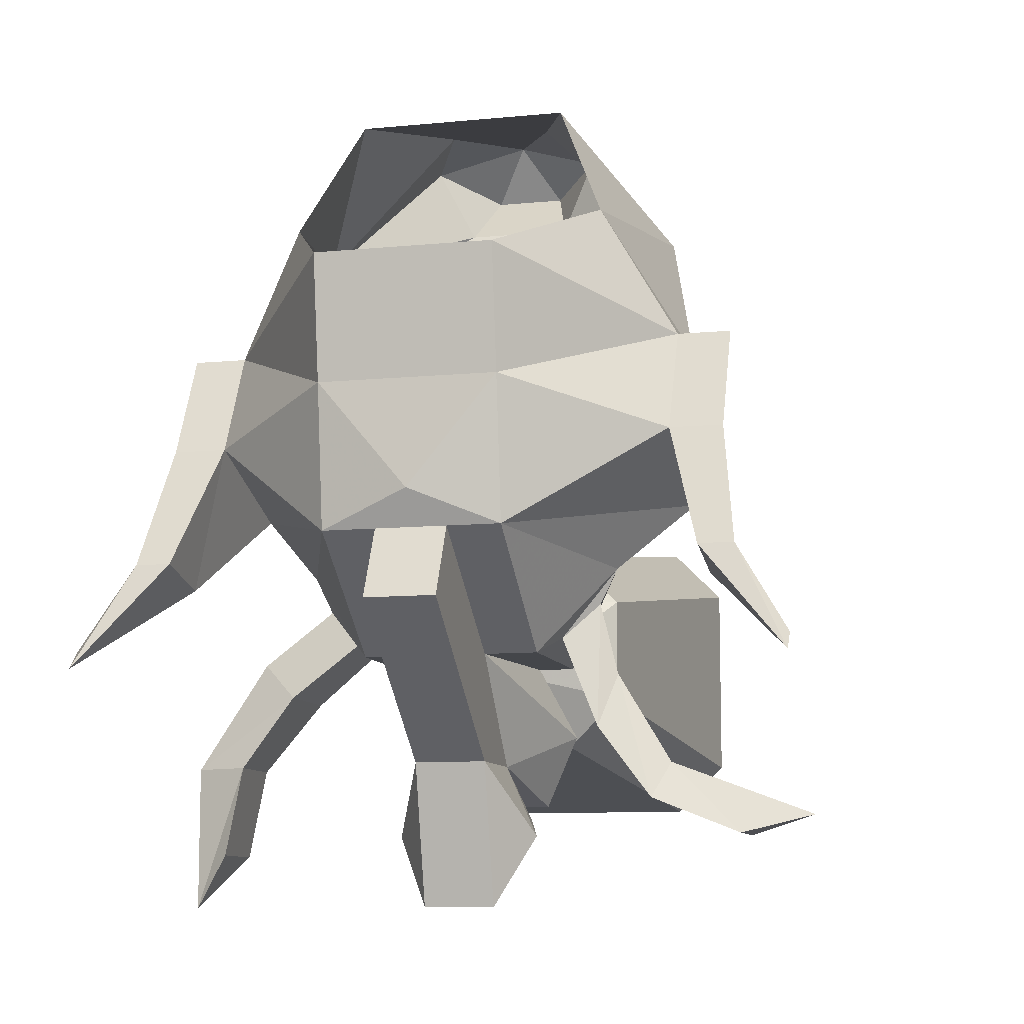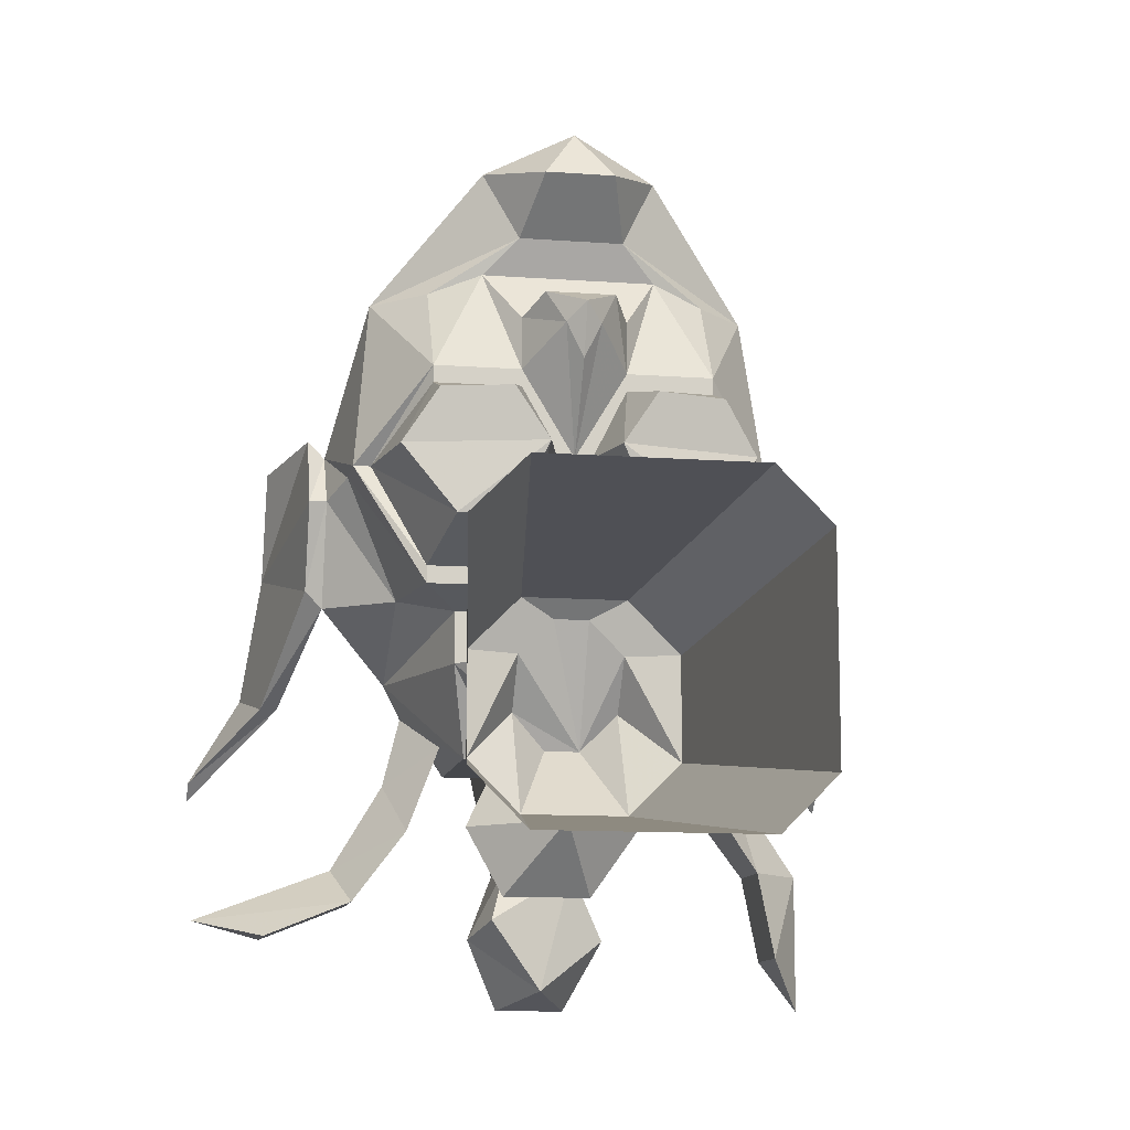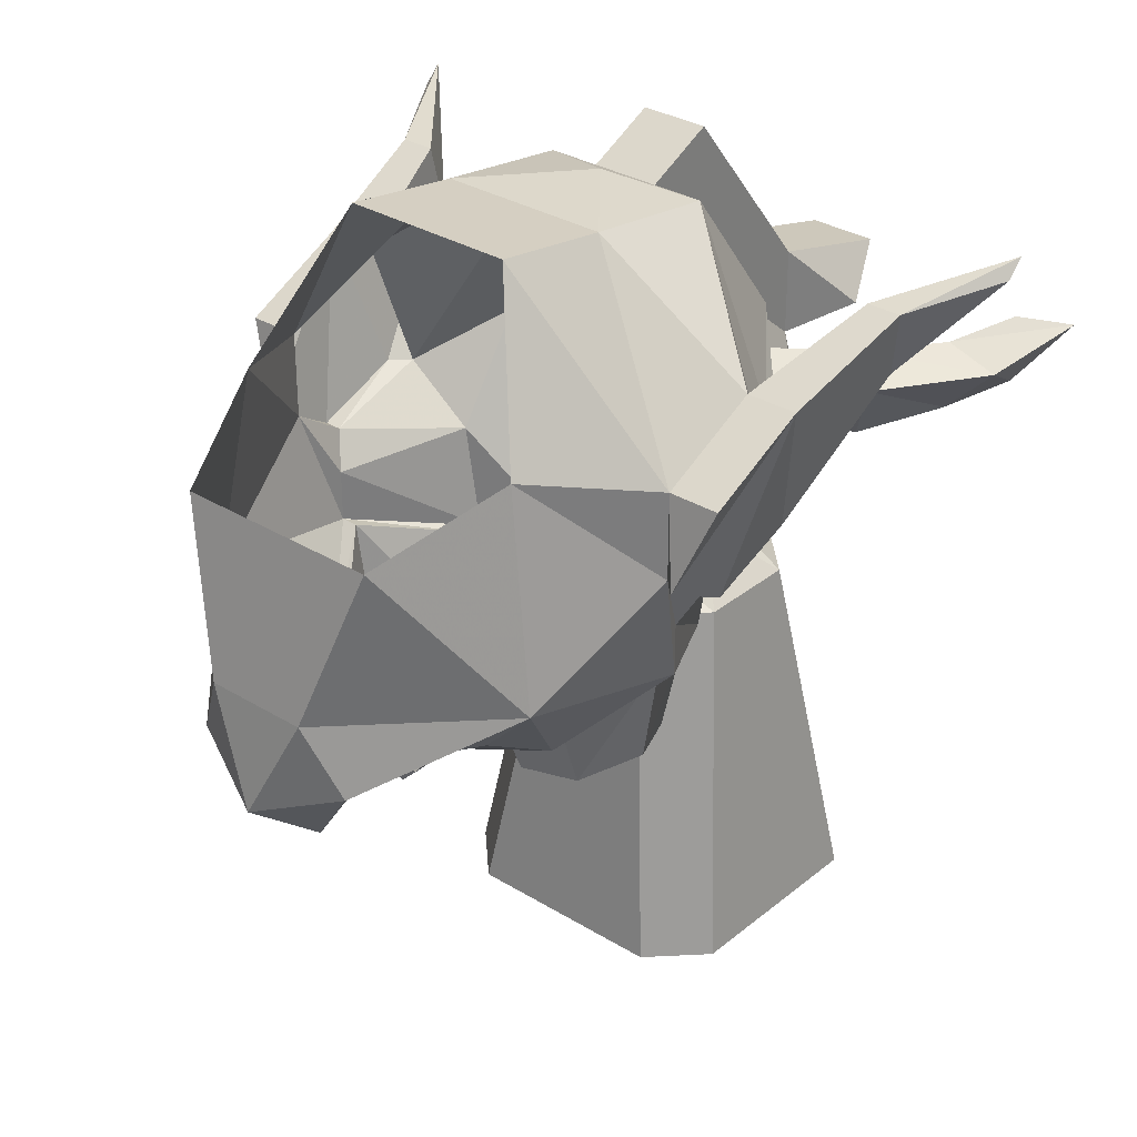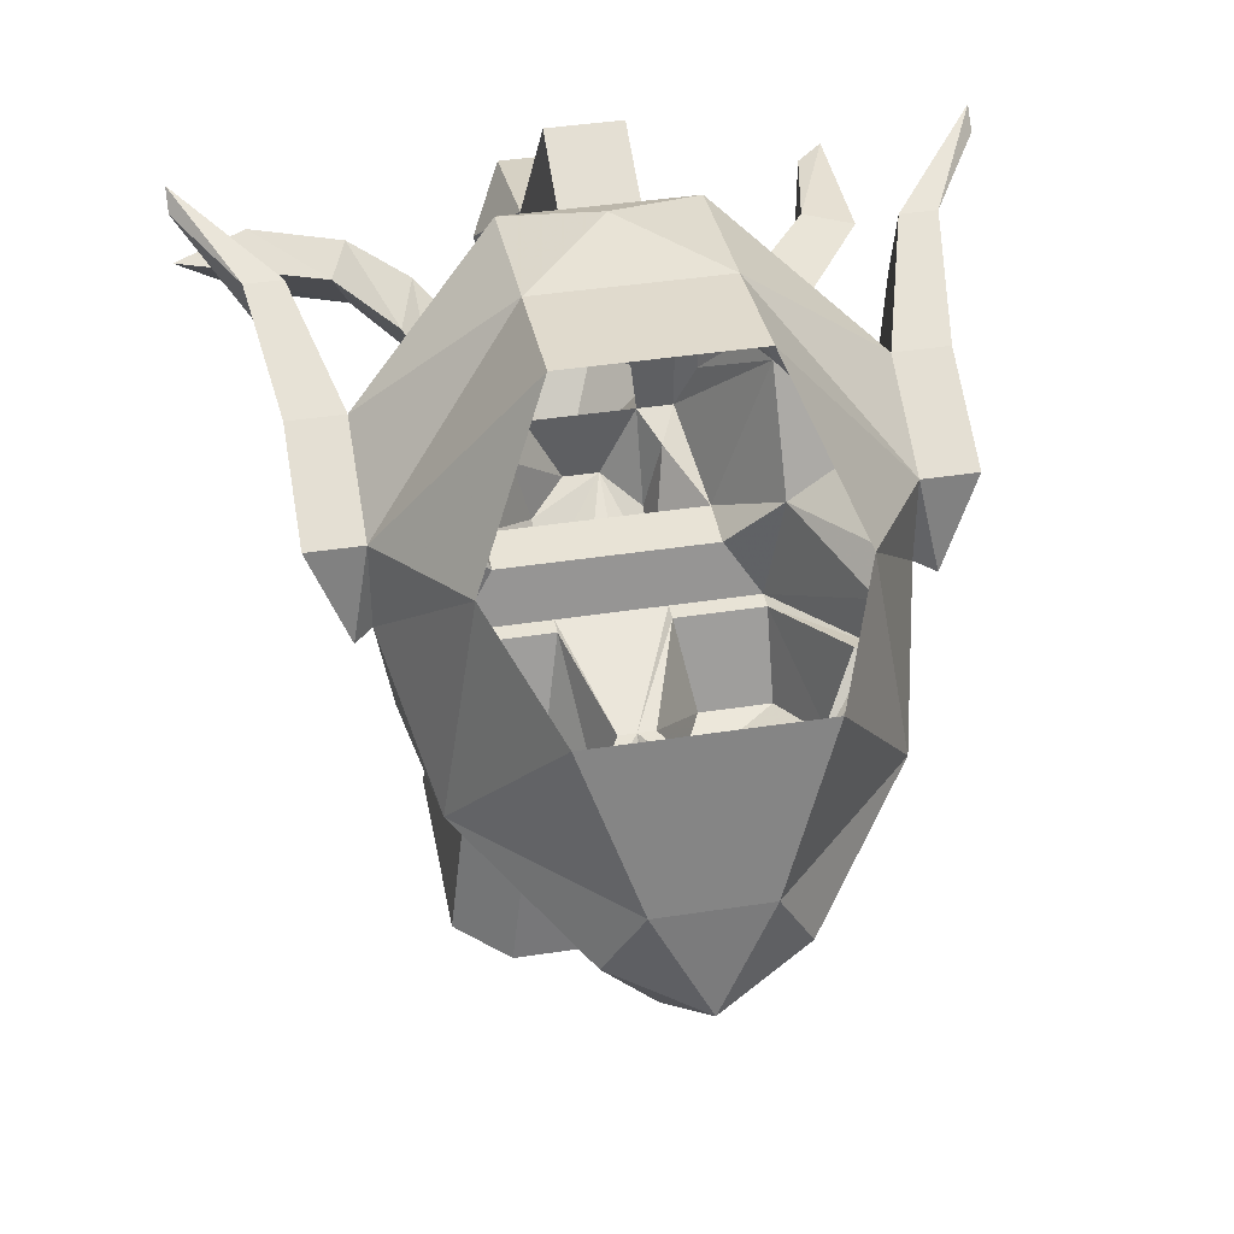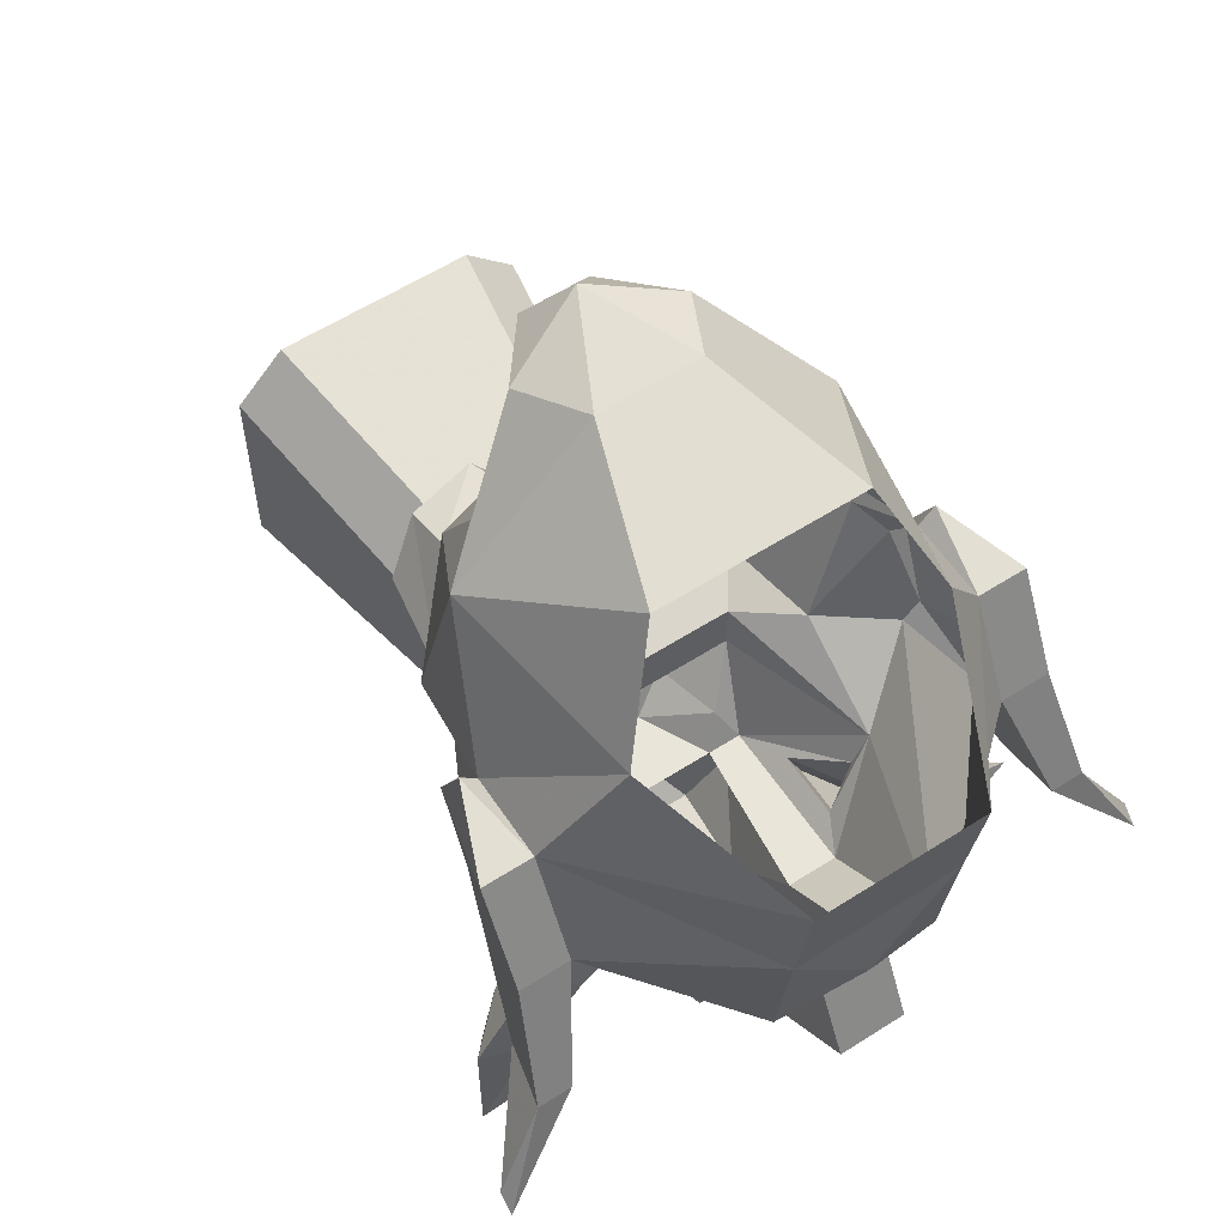
<metadata>
{"format":"obj","ext":"obj","renderer":"f3d","projection":"perspective","resolution":1024,"background":"white","views":[{"elev":-9.8,"azim":14.3,"up":"+Y"},{"elev":-11.4,"azim":169.7,"up":"+Y"},{"elev":31.5,"azim":-139.0,"up":"+Z"},{"elev":41.5,"azim":169.4,"up":"+Z"},{"elev":58.3,"azim":-33.5,"up":"+Y"}]}
</metadata>
<code>
v 0.04688 -1.25 -0.4922
v 0.07031 -1.273 -0.4922
v 0.0625 -1.281 -0.4375
v 0.03906 -1.258 -0.4375
v -0.04688 -1.25 -0.4922
v -0.03906 -1.258 -0.4375
v -0.07031 -1.273 -0.4922
v -0.0625 -1.281 -0.4375
v -0.07031 -1.367 -0.4922
v -0.0625 -1.359 -0.4375
v -0.04688 -1.391 -0.4922
v -0.03906 -1.383 -0.4375
v 0.04688 -1.391 -0.4922
v 0.03906 -1.383 -0.4375
v 0.07031 -1.367 -0.4922
v 0.0625 -1.359 -0.4375
v 0.05469 -1.352 -0.3828
v 0.05469 -1.289 -0.3828
v 0.03125 -1.266 -0.3828
v -0.03125 -1.266 -0.3828
v -0.05469 -1.289 -0.3828
v -0.05469 -1.352 -0.3828
v -0.03125 -1.375 -0.3828
v 0.03125 -1.375 -0.3828
v 0.02344 -1.367 -0.3281
v 0.04688 -1.344 -0.3281
v 0.04688 -1.297 -0.3281
v 0.02344 -1.273 -0.3281
v -0.02344 -1.273 -0.3281
v -0.04688 -1.297 -0.3281
v -0.04688 -1.344 -0.3281
v -0.02344 -1.367 -0.3281
v -0.007812 -1.336 -0.2969
v 0.007812 -1.336 -0.2969
v -0.02344 -1.32 -0.3047
v -0.02344 -1.297 -0.3203
v -0.007812 -1.281 -0.3203
v 0.007812 -1.281 -0.3203
v 0.02344 -1.297 -0.3203
v 0.02344 -1.32 -0.3047
v 0.02344 -1.336 -0.2656
v -0.02344 -1.336 -0.2656
v 0.03125 -1.32 -0.2734
v 0.03906 -1.336 -0.2656
v 0.01562 -1.336 -0.1953
v 0.03906 -1.367 -0.2734
v 0 -1.367 -0.3125
v -0.03906 -1.367 -0.2734
v -0.01562 -1.336 -0.1953
v -0.03906 -1.336 -0.1953
v -0.03906 -1.336 -0.2656
v -0.03125 -1.32 -0.2734
v -0.04688 -1.297 -0.2891
v 0 -1.297 -0.2891
v 0.04688 -1.297 -0.2891
v 0.07031 -1.297 -0.2188
v 0.0625 -1.312 -0.2188
v 0.04688 -1.328 -0.2422
v 0.03906 -1.336 -0.1953
v 0.01562 -1.289 -0.1328
v 0.01562 -1.383 -0.1953
v 0.01562 -1.383 -0.2344
v 0.02344 -1.398 -0.2812
v -0.01562 -1.398 -0.2812
v -0.01562 -1.383 -0.2344
v -0.01562 -1.383 -0.1953
v -0.01562 -1.32 -0.1172
v -0.01562 -1.289 -0.1328
v -0.03906 -1.289 -0.1328
v -0.07031 -1.297 -0.2188
v -0.0625 -1.312 -0.2188
v -0.04688 -1.328 -0.2109
v -0.04688 -1.328 -0.2422
v 0 -1.438 -0.2422
v 0.03125 -1.414 -0.2266
v 0.01562 -1.445 -0.2109
v -0.01562 -1.445 -0.2109
v -0.03125 -1.414 -0.2266
v 0.02344 -1.406 -0.25
v 0.01562 -1.32 -0.1172
v 0 -1.273 -0.125
v -0.03906 -1.227 -0.125
v -0.1016 -1.242 -0.1797
v -0.1016 -1.266 -0.2422
v -0.07031 -1.266 -0.2656
v -0.04688 -1.273 -0.2891
v 0.04688 -1.273 -0.2891
v 0.07031 -1.266 -0.2656
v 0.1016 -1.266 -0.2422
v 0.03906 -1.289 -0.1328
v 0.04688 -1.328 -0.2109
v 0.0625 -1.367 -0.2109
v 0.07031 -1.344 -0.2188
v 0.0625 -1.367 -0.25
v 0.03906 -1.227 -0.125
v 0.03906 -1.172 -0.1172
v -0.03906 -1.172 -0.1172
v -0.1016 -1.195 -0.2031
v -0.125 -1.195 -0.2031
v -0.125 -1.242 -0.1797
v -0.1328 -1.297 -0.1562
v -0.1172 -1.297 -0.1562
v -0.1172 -1.305 -0.1875
v -0.125 -1.305 -0.1875
v -0.1094 -1.258 -0.2422
v -0.1016 -1.219 -0.2578
v -0.09375 -1.211 -0.2734
v -0.0625 -1.266 -0.3125
v -0.02344 -1.266 -0.3125
v 0.02344 -1.266 -0.3125
v 0.0625 -1.266 -0.3125
v 0.09375 -1.211 -0.2734
v 0.1016 -1.219 -0.2578
v 0.1094 -1.258 -0.2422
v 0.125 -1.305 -0.1875
v 0.1172 -1.305 -0.1875
v 0.1016 -1.242 -0.1797
v 0.1016 -1.195 -0.2031
v 0.07031 -1.141 -0.1875
v 0.1016 -1.195 -0.2422
v 0.08594 -1.133 -0.2812
v 0.04688 -1.086 -0.2109
v 0.02344 -1.07 -0.2812
v -0.04688 -1.086 -0.2109
v -0.02344 -1.07 -0.2812
v -0.08594 -1.133 -0.2812
v -0.07031 -1.141 -0.1875
v -0.1016 -1.195 -0.2422
v -0.07812 -1.352 -0.25
v -0.09375 -1.336 -0.2188
v -0.07812 -1.352 -0.2109
v -0.1016 -1.383 -0.2109
v -0.1016 -1.383 -0.2422
v -0.125 -1.383 -0.2188
v -0.125 -1.445 -0.2188
v -0.1094 -1.422 -0.2109
v -0.1094 -1.422 -0.2422
v 0.08594 -1.398 -0.2422
v 0.08594 -1.398 -0.2109
v 0.09375 -1.383 -0.2188
v 0.1562 -1.406 -0.2188
v 0.125 -1.414 -0.2422
v 0.125 -1.414 -0.2109
v -0.02344 -1.258 -0.3125
v -0.007812 -1.211 -0.3281
v 0 -1.211 -0.3281
v -0.0625 -1.258 -0.3125
v -0.0625 -1.242 -0.3516
v -0.03125 -1.242 -0.3516
v -0.01562 -1.211 -0.3594
v -0.02344 -1.18 -0.3281
v -0.02344 -1.172 -0.3281
v -0.007812 -1.156 -0.3516
v 0 -1.172 -0.3516
v 0.007812 -1.156 -0.3516
v 0.02344 -1.172 -0.3281
v 0.02344 -1.18 -0.3281
v 0.007812 -1.211 -0.3281
v -0.0625 -1.18 -0.3281
v -0.0625 -1.172 -0.3281
v -0.03906 -1.125 -0.3125
v -0.02344 -1.148 -0.3281
v -0.01562 -1.141 -0.3438
v 0 -1.148 -0.3594
v 0.01562 -1.141 -0.3438
v 0.02344 -1.148 -0.3281
v 0.03906 -1.125 -0.3125
v 0.0625 -1.172 -0.3281
v 0.0625 -1.18 -0.3281
v 0.0625 -1.188 -0.3516
v 0.03125 -1.188 -0.3594
v 0.01562 -1.211 -0.3594
v 0.02344 -1.258 -0.3125
v 0.0625 -1.258 -0.3125
v 0.09375 -1.211 -0.2969
v 0.1094 -1.219 -0.2578
v 0.125 -1.242 -0.1797
v 0.1328 -1.297 -0.1562
v 0.1562 -1.336 -0.1484
v 0.1562 -1.344 -0.1406
v 0.1172 -1.297 -0.1562
v 0.125 -1.195 -0.2031
v 0.1094 -1.188 -0.2422
v 0.08594 -1.211 -0.2969
v 0.05469 -1.242 -0.3516
v 0.07812 -1.211 -0.3438
v -0.02344 -1.109 -0.3203
v 0.02344 -1.109 -0.3203
v 0.0625 -1.133 -0.3047
v 0 -1.062 -0.3281
v 0.03906 -1.078 -0.3125
v 0.01562 -1.086 -0.3438
v -0.01562 -1.086 -0.3438
v -0.03906 -1.078 -0.3125
v -0.1562 -1.336 -0.1484
v -0.1094 -1.219 -0.2578
v -0.09375 -1.211 -0.2969
v -0.1094 -1.188 -0.2422
v -0.1562 -1.344 -0.1406
v -0.08594 -1.211 -0.2969
v -0.0625 -1.133 -0.3047
v -0.07812 -1.211 -0.3438
v -0.0625 -1.188 -0.3516
v -0.03125 -1.188 -0.3594
v 0.03125 -1.242 -0.3516
f 1 2 3
f 1 3 4
f 1 4 5
f 5 4 6
f 5 6 7
f 7 6 8
f 7 8 9
f 9 8 10
f 9 10 11
f 11 10 12
f 11 12 13
f 13 12 14
f 13 14 15
f 15 14 16
f 15 16 2
f 2 16 3
f 3 16 17
f 3 17 18
f 3 18 4
f 4 18 19
f 4 19 6
f 6 19 20
f 6 20 8
f 8 20 21
f 8 21 10
f 10 21 22
f 10 22 12
f 12 22 23
f 12 23 14
f 14 23 24
f 14 24 16
f 16 24 17
f 17 24 25
f 17 25 26
f 17 26 18
f 18 26 27
f 18 27 19
f 19 27 28
f 19 28 29
f 19 29 20
f 20 29 21
f 21 29 30
f 21 30 22
f 22 30 31
f 22 31 23
f 23 31 32
f 23 32 24
f 24 32 25
f 33 35 36
f 33 36 37
f 33 37 38
f 33 38 39
f 33 39 40
f 33 40 34
f 25 32 33
f 25 33 34
f 25 34 32
f 32 34 33
f 32 33 31
f 32 31 35
f 32 35 33
f 33 34 41
f 33 41 42
f 33 42 35
f 33 35 31
f 31 35 30
f 31 30 36
f 31 36 35
f 35 36 30
f 30 36 29
f 30 29 37
f 30 37 36
f 36 37 29
f 29 37 28
f 29 28 38
f 29 38 37
f 37 38 28
f 28 38 27
f 28 27 39
f 28 39 38
f 38 39 27
f 27 39 26
f 27 26 40
f 27 40 39
f 39 40 26
f 26 40 25
f 26 25 34
f 26 34 40
f 40 34 25
f 34 40 43
f 34 43 41
f 42 52 35
f 35 52 36
f 36 52 53
f 36 53 37
f 37 53 54
f 37 54 38
f 38 54 39
f 39 54 55
f 39 55 40
f 40 55 43
f 41 43 44
f 41 44 45
f 42 49 50
f 42 50 51
f 42 51 52
f 43 55 44
f 44 55 56
f 44 56 57
f 44 57 58
f 44 58 59
f 44 59 45
f 45 59 60
f 49 68 69
f 49 69 50
f 50 69 70
f 50 70 71
f 50 71 72
f 50 72 51
f 51 72 73
f 51 73 70
f 51 70 53
f 51 53 52
f 68 60 81
f 68 81 69
f 69 81 82
f 69 82 83
f 69 83 84
f 69 84 70
f 70 84 85
f 56 88 89
f 56 89 90
f 56 90 59
f 56 59 91
f 56 91 57
f 58 91 59
f 59 90 60
f 60 90 81
f 81 90 95
f 81 95 82
f 84 106 85
f 85 106 107
f 88 112 113
f 88 113 89
f 89 117 90
f 90 117 95
f 73 71 70
f 144 147 148
f 144 148 149
f 144 149 145
f 145 149 150
f 145 150 151
f 157 169 170
f 157 170 171
f 157 171 172
f 157 172 158
f 158 172 173
f 112 120 113
f 184 174 185
f 184 185 186
f 184 186 169
f 169 186 170
f 106 128 107
f 147 200 202
f 147 202 148
f 203 202 200
f 203 200 159
f 203 159 204
f 204 159 151
f 204 151 150
f 172 205 173
f 173 205 174
f 174 205 185
f 41 45 46
f 41 46 47
f 41 47 42
f 42 47 48
f 42 48 49
f 45 61 62
f 45 62 46
f 46 62 63
f 46 63 47
f 47 63 64
f 47 64 48
f 48 64 65
f 48 65 49
f 49 65 66
f 74 75 76
f 74 76 77
f 74 77 78
f 74 78 65
f 74 65 79
f 74 79 75
f 75 79 62
f 75 62 61
f 75 61 76
f 76 61 77
f 77 61 66
f 77 66 78
f 78 66 65
f 63 62 65
f 63 65 64
f 79 65 62
f 45 60 61
f 49 66 67
f 49 67 68
f 60 80 61
f 61 80 66
f 66 80 67
f 57 91 92
f 57 92 93
f 57 93 58
f 58 93 94
f 58 94 91
f 71 73 129
f 71 129 130
f 71 130 72
f 72 130 131
f 72 131 73
f 73 131 129
f 129 131 132
f 129 132 133
f 129 133 130
f 130 133 134
f 130 134 131
f 131 134 132
f 132 134 135
f 132 135 136
f 132 136 133
f 133 136 137
f 133 137 134
f 134 137 135
f 135 137 136
f 94 92 91
f 92 94 138
f 92 138 139
f 92 139 93
f 93 139 140
f 93 140 94
f 94 140 138
f 138 140 141
f 138 141 142
f 138 142 139
f 139 142 143
f 139 143 140
f 140 143 141
f 141 143 142
f 67 80 68
f 68 80 60
f 70 85 53
f 53 85 86
f 53 86 54
f 54 86 55
f 55 86 87
f 55 87 56
f 56 87 88
f 82 95 96
f 82 96 97
f 82 97 98
f 82 98 83
f 83 98 99
f 83 99 100
f 83 100 101
f 83 101 102
f 83 102 103
f 83 103 84
f 85 107 108
f 85 108 86
f 87 111 88
f 88 111 112
f 89 116 117
f 95 117 118
f 95 118 96
f 96 118 119
f 119 118 120
f 127 128 98
f 127 98 97
f 146 152 153
f 146 155 156
f 152 160 161
f 152 162 163
f 152 163 153
f 153 163 164
f 155 164 165
f 155 165 166
f 155 166 156
f 156 167 168
f 111 175 112
f 112 175 120
f 113 120 176
f 113 176 114
f 116 180 181
f 116 181 117
f 117 181 178
f 117 178 177
f 117 177 182
f 117 182 118
f 118 182 183
f 118 183 120
f 120 183 176
f 167 161 187
f 167 187 188
f 167 188 189
f 167 189 168
f 168 189 121
f 168 121 175
f 175 121 120
f 191 123 121
f 191 121 188
f 191 188 192
f 192 188 193
f 193 188 187
f 193 187 194
f 194 187 126
f 194 126 125
f 167 166 162
f 167 162 161
f 105 196 106
f 107 128 197
f 107 197 108
f 198 99 98
f 199 103 102
f 199 102 101
f 199 101 195
f 164 163 165
f 188 121 189
f 178 180 179
f 180 178 181
f 160 197 126
f 160 126 201
f 160 201 161
f 161 201 187
f 187 201 126
f 197 128 126
f 84 103 104
f 84 104 105
f 84 105 106
f 86 109 87
f 87 109 110
f 89 113 114
f 89 114 115
f 89 115 116
f 145 151 152
f 145 152 146
f 146 153 154
f 146 154 155
f 146 156 157
f 146 157 158
f 146 110 109
f 151 159 160
f 151 160 152
f 153 164 154
f 154 164 155
f 156 168 169
f 156 169 157
f 115 179 116
f 116 179 180
f 184 169 168
f 184 168 175
f 103 195 104
f 199 195 103
f 159 200 197
f 159 197 160
f 86 108 109
f 87 110 111
f 119 120 121
f 119 121 122
f 122 121 123
f 122 123 124
f 124 123 125
f 124 125 126
f 124 126 127
f 127 126 128
f 144 145 146
f 144 146 109
f 144 109 147
f 146 158 110
f 152 161 162
f 156 166 167
f 158 173 110
f 110 173 111
f 111 173 174
f 111 174 175
f 114 176 177
f 114 177 178
f 114 178 115
f 115 178 179
f 176 183 177
f 177 183 182
f 184 175 174
f 190 191 192
f 190 192 193
f 190 193 194
f 190 194 125
f 190 125 123
f 190 123 191
f 104 195 101
f 104 101 105
f 105 101 100
f 105 100 196
f 106 196 128
f 108 197 147
f 108 147 109
f 198 98 128
f 198 128 196
f 198 196 100
f 198 100 99
f 165 163 166
f 166 163 162
f 197 200 147
f 170 186 172
f 170 172 171
f 148 202 150
f 148 150 149
f 203 204 150
f 203 150 202
f 186 185 172
f 172 185 205

</code>
